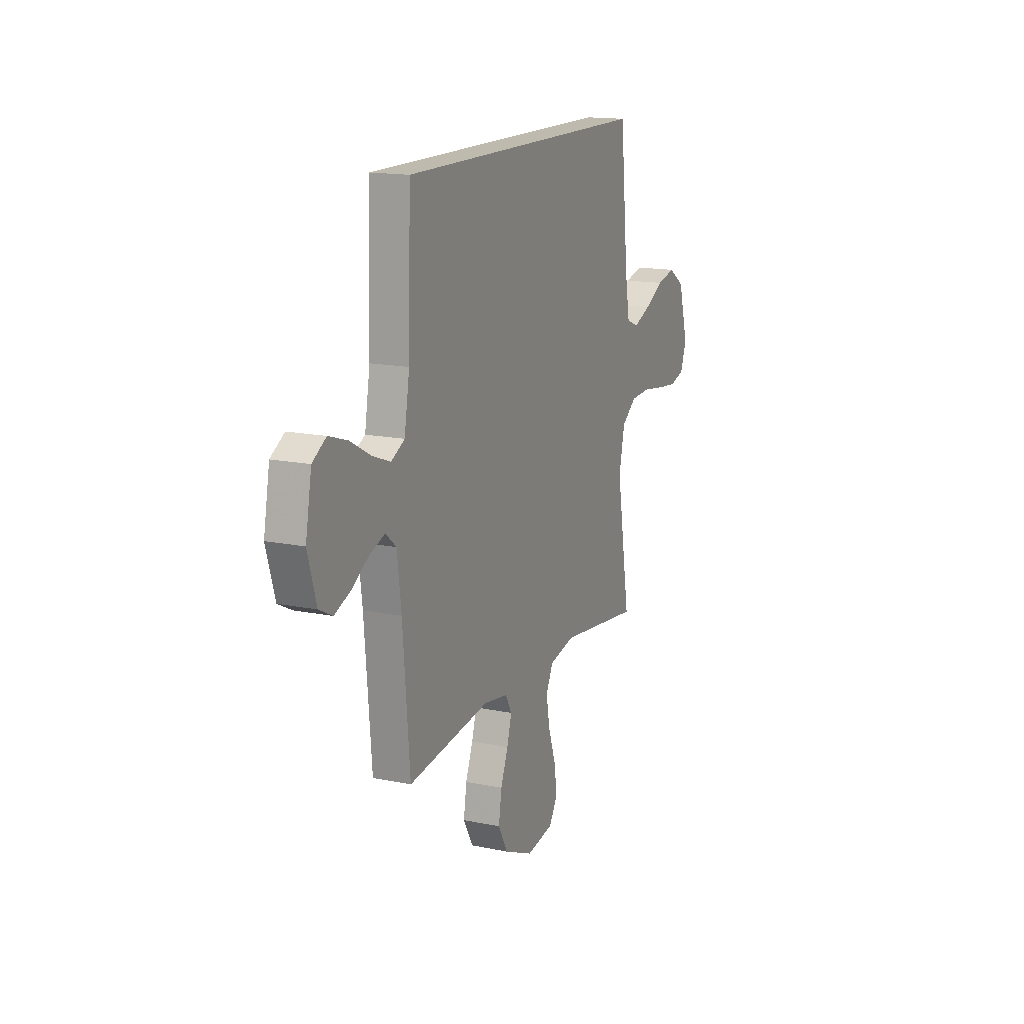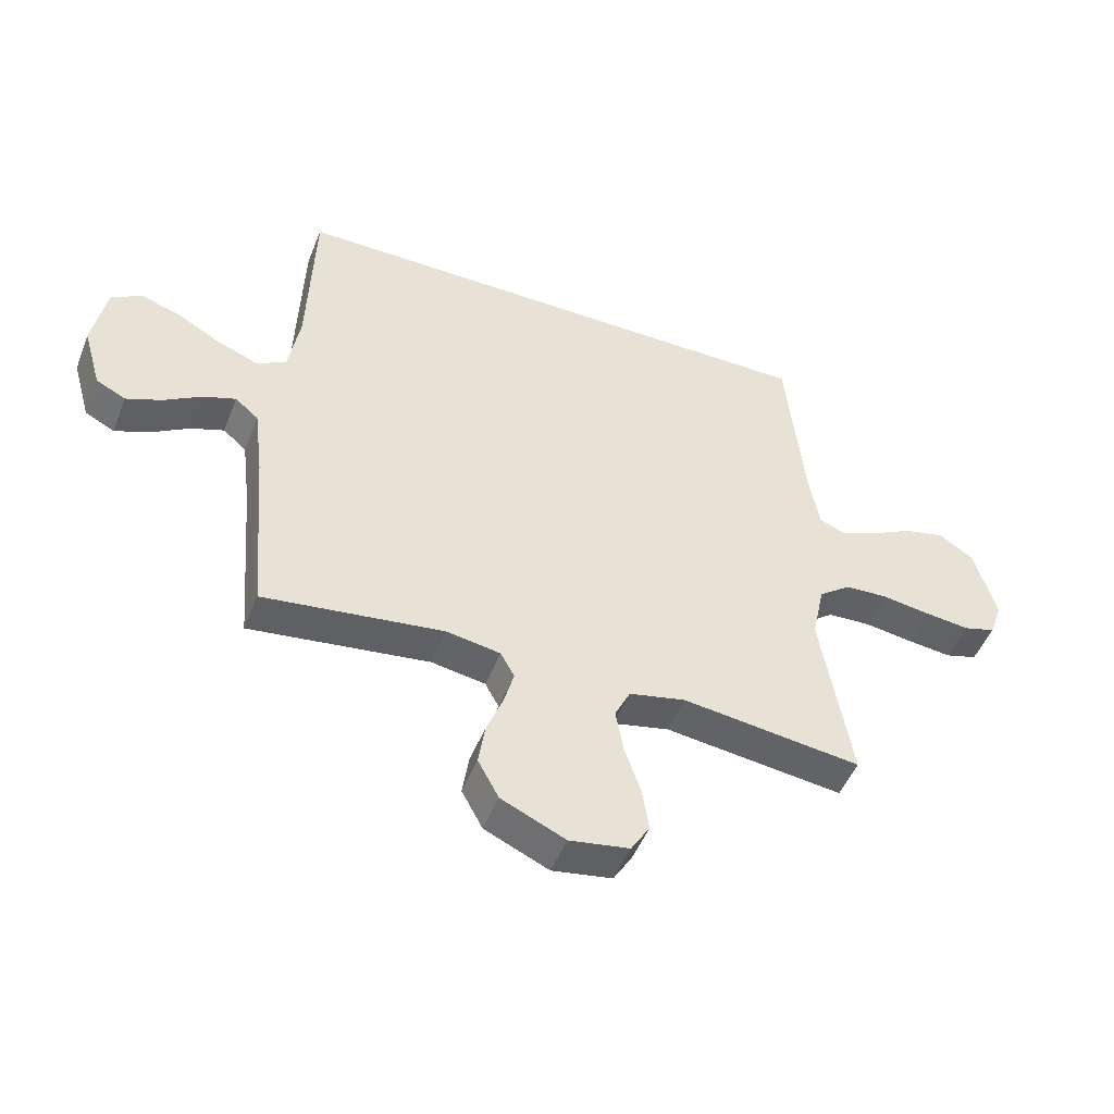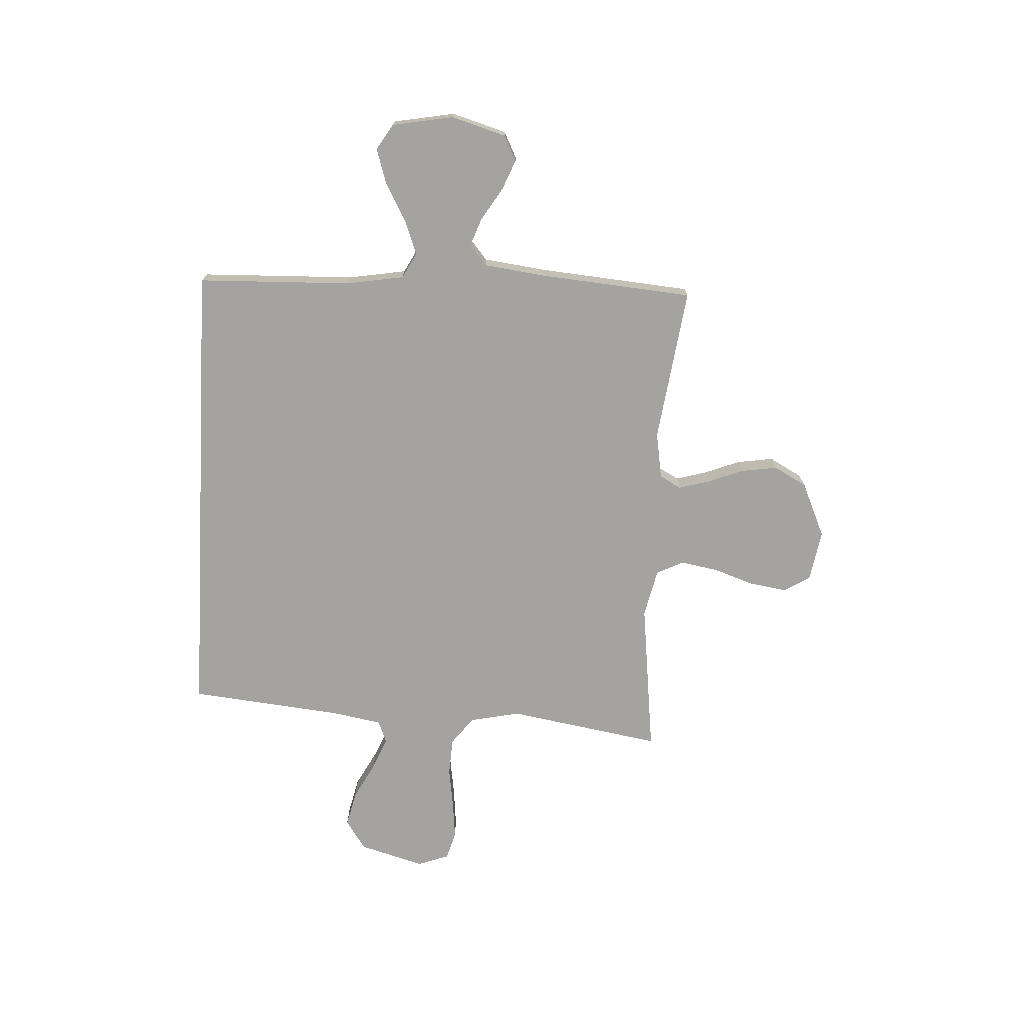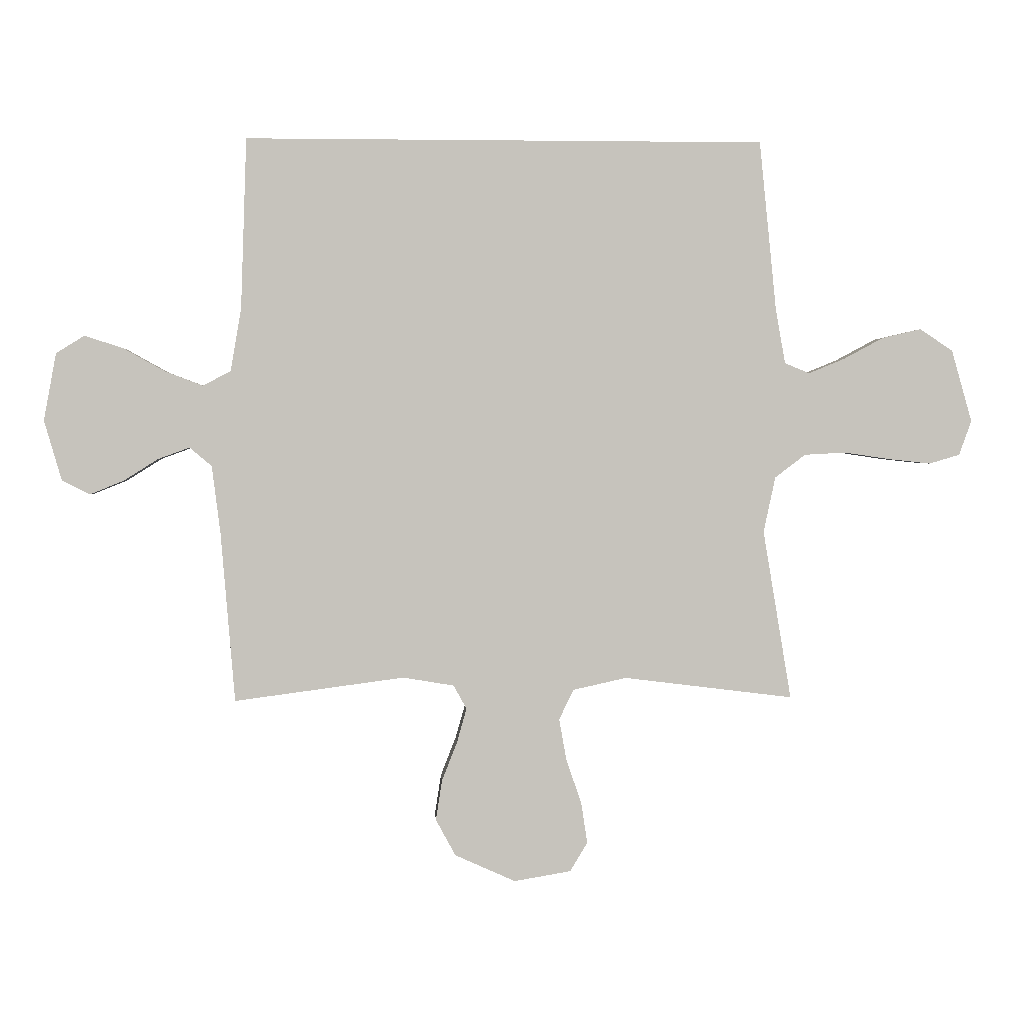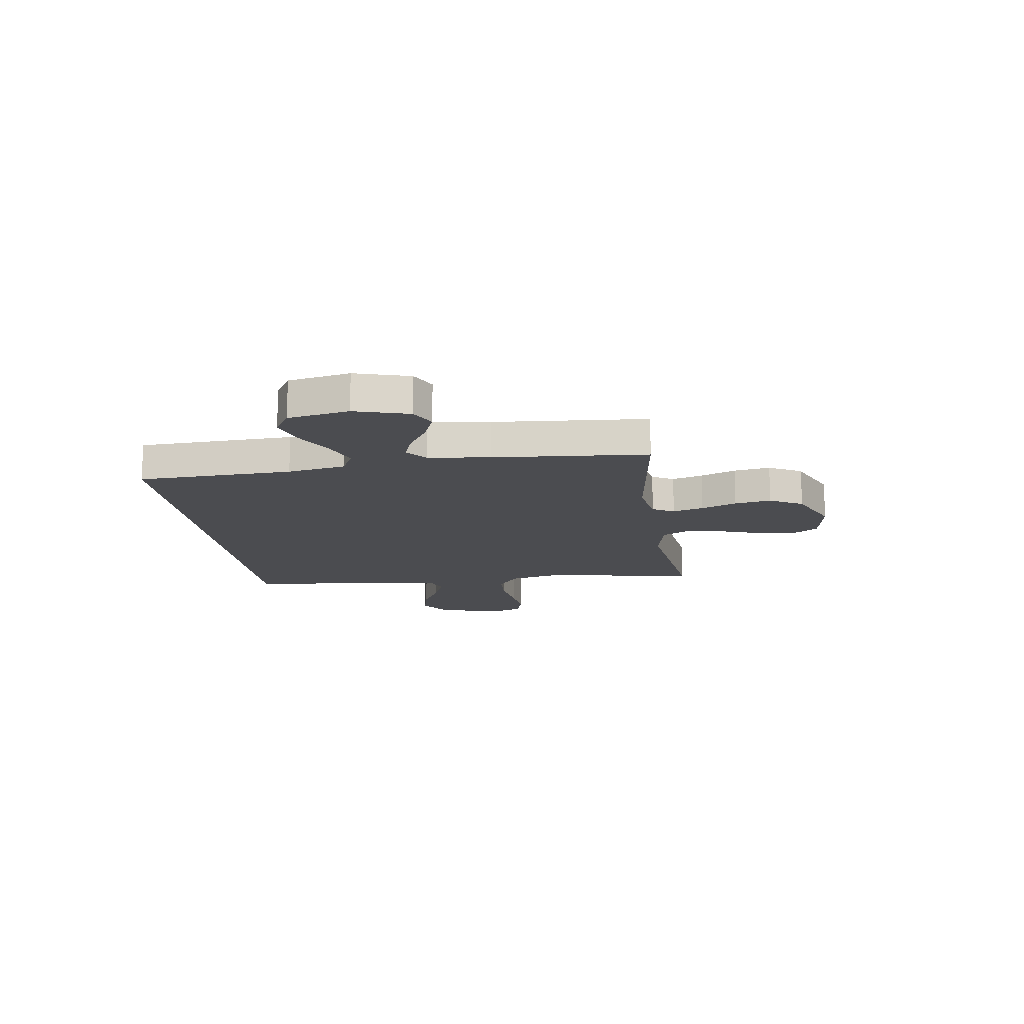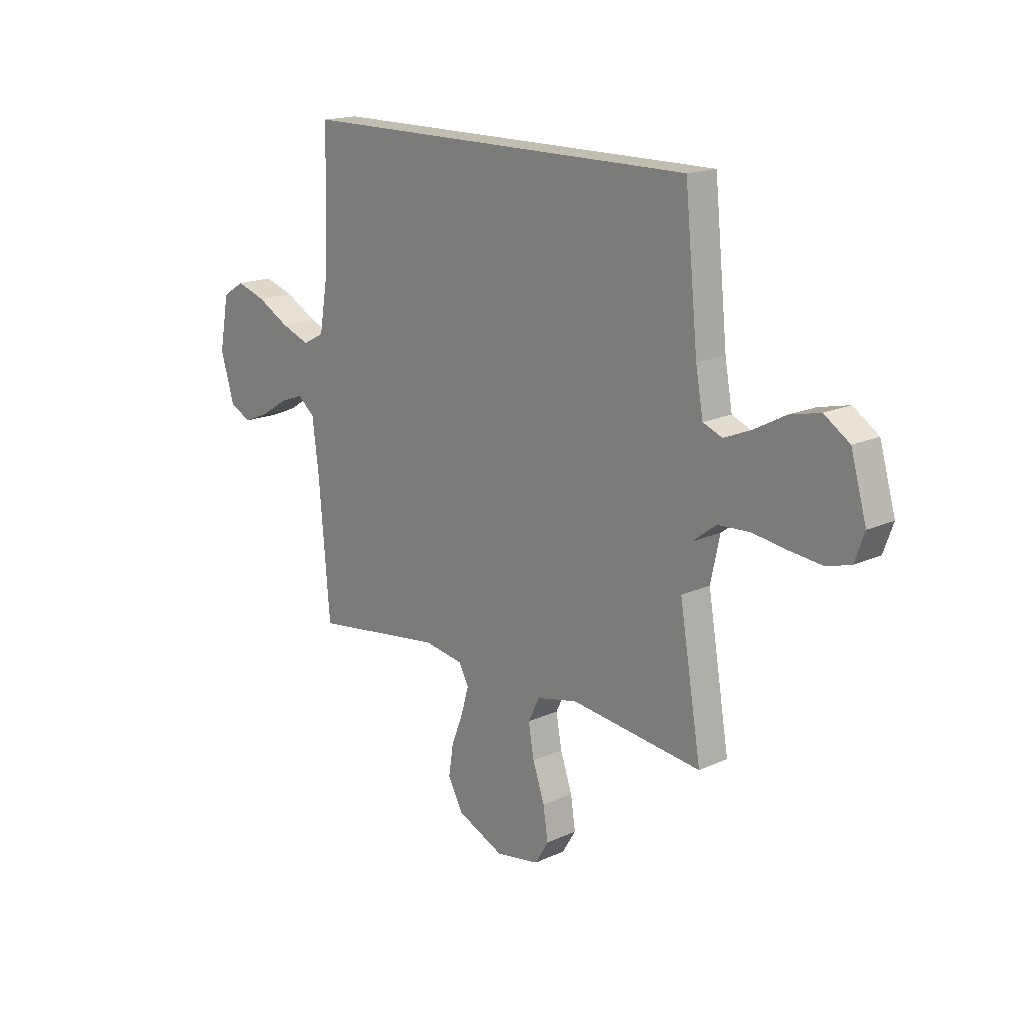
<metadata>
{"format":"obj","ext":"obj","renderer":"f3d","projection":"perspective","resolution":1024,"background":"white","views":[{"elev":15.6,"azim":113.6,"up":"+Z"},{"elev":-49.1,"azim":158.8,"up":"+Z"},{"elev":-72.9,"azim":86.9,"up":"+Y"},{"elev":1.7,"azim":176.6,"up":"+Z"},{"elev":-15.2,"azim":98.3,"up":"+Y"},{"elev":16.9,"azim":-132.7,"up":"+Z"}]}
</metadata>
<code>
v -0.441 0.07 0.5
v 0.477 0.07 0.5
v 0.487 0.07 0.2
v 0.506 0.07 0.088
v 0.555 0.07 0.062
v 0.621 0.07 0.087
v 0.695 0.07 0.128
v 0.763 0.07 0.15
v 0.813 0.07 0.119
v 0.835 0.07 0
v 0.804 0.07 -0.106
v 0.755 0.07 -0.131
v 0.696 0.07 -0.107
v 0.634 0.07 -0.068
v 0.579 0.07 -0.048
v 0.54 0.07 -0.081
v 0.525 0.07 -0.2
v 0.5 0.07 -0.5
v 0.2 0.07 -0.46
v 0.11 0.07 -0.475
v 0.087 0.07 -0.517
v 0.104 0.07 -0.577
v 0.131 0.07 -0.646
v 0.142 0.07 -0.717
v 0.107 0.07 -0.781
v 0 0.07 -0.829
v -0.1 0.07 -0.812
v -0.131 0.07 -0.761
v -0.12 0.07 -0.689
v -0.093 0.07 -0.61
v -0.08 0.07 -0.537
v -0.106 0.07 -0.484
v -0.2 0.07 -0.463
v -0.5 0.07 -0.5
v -0.45 0.07 -0.2
v -0.471 0.07 -0.102
v -0.525 0.07 -0.061
v -0.598 0.07 -0.057
v -0.679 0.07 -0.069
v -0.753 0.07 -0.077
v -0.807 0.07 -0.061
v -0.829 0.07 0
v -0.793 0.07 0.127
v -0.735 0.07 0.166
v -0.666 0.07 0.15
v -0.595 0.07 0.112
v -0.532 0.07 0.086
v -0.488 0.07 0.104
v -0.471 0.07 0.2
v -0.441 0 0.5
v 0.477 0 0.5
v 0.487 0 0.2
v 0.506 0 0.088
v 0.555 0 0.062
v 0.621 0 0.087
v 0.695 0 0.128
v 0.763 0 0.15
v 0.813 0 0.119
v 0.835 0 0
v 0.804 0 -0.106
v 0.755 0 -0.131
v 0.696 0 -0.107
v 0.634 0 -0.068
v 0.579 0 -0.048
v 0.54 0 -0.081
v 0.525 0 -0.2
v 0.5 0 -0.5
v 0.2 0 -0.46
v 0.11 0 -0.475
v 0.087 0 -0.517
v 0.104 0 -0.577
v 0.131 0 -0.646
v 0.142 0 -0.717
v 0.107 0 -0.781
v 0 0 -0.829
v -0.1 0 -0.812
v -0.131 0 -0.761
v -0.12 0 -0.689
v -0.093 0 -0.61
v -0.08 0 -0.537
v -0.106 0 -0.484
v -0.2 0 -0.463
v -0.5 0 -0.5
v -0.45 0 -0.2
v -0.471 0 -0.102
v -0.525 0 -0.061
v -0.598 0 -0.057
v -0.679 0 -0.069
v -0.753 0 -0.077
v -0.807 0 -0.061
v -0.829 0 0
v -0.793 0 0.127
v -0.735 0 0.166
v -0.666 0 0.15
v -0.595 0 0.112
v -0.532 0 0.086
v -0.488 0 0.104
v -0.471 0 0.2
f 44 45 46
f 43 44 46
f 42 43 46
f 41 42 46
f 40 41 46
f 39 40 46
f 38 39 46
f 37 38 46 47
f 36 37 47 48
f 33 34 35
f 36 48 49
f 35 36 49
f 33 35 49
f 32 33 49
f 28 29 30
f 27 28 30
f 26 27 30
f 25 26 30
f 24 25 30
f 23 24 30
f 22 23 30
f 21 22 30 31
f 20 21 31 32
f 17 18 19
f 32 49 1
f 20 32 1
f 19 20 1
f 17 19 1
f 16 17 1
f 12 13 14
f 11 12 14
f 10 11 14
f 9 10 14
f 8 9 14
f 7 8 14
f 6 7 14
f 5 6 14 15
f 1 2 3
f 1 3 4
f 5 15 16
f 4 5 16
f 1 4 16
f 95 94 93
f 95 93 92
f 95 92 91
f 95 91 90
f 95 90 89
f 95 89 88
f 95 88 87
f 96 95 87 86
f 97 96 86 85
f 84 83 82
f 98 97 85
f 98 85 84
f 98 84 82
f 98 82 81
f 79 78 77
f 79 77 76
f 79 76 75
f 79 75 74
f 79 74 73
f 79 73 72
f 79 72 71
f 80 79 71 70
f 81 80 70 69
f 68 67 66
f 50 98 81
f 50 81 69
f 50 69 68
f 50 68 66
f 50 66 65
f 63 62 61
f 63 61 60
f 63 60 59
f 63 59 58
f 63 58 57
f 63 57 56
f 63 56 55
f 64 63 55 54
f 52 51 50
f 53 52 50
f 65 64 54
f 65 54 53
f 65 53 50
f 1 50 51 2
f 2 51 52 3
f 3 52 53 4
f 4 53 54 5
f 5 54 55 6
f 6 55 56 7
f 7 56 57 8
f 8 57 58 9
f 9 58 59 10
f 10 59 60 11
f 11 60 61 12
f 12 61 62 13
f 13 62 63 14
f 14 63 64 15
f 15 64 65 16
f 16 65 66 17
f 17 66 67 18
f 18 67 68 19
f 19 68 69 20
f 20 69 70 21
f 21 70 71 22
f 22 71 72 23
f 23 72 73 24
f 24 73 74 25
f 25 74 75 26
f 26 75 76 27
f 27 76 77 28
f 28 77 78 29
f 29 78 79 30
f 30 79 80 31
f 31 80 81 32
f 32 81 82 33
f 33 82 83 34
f 34 83 84 35
f 35 84 85 36
f 36 85 86 37
f 37 86 87 38
f 38 87 88 39
f 39 88 89 40
f 40 89 90 41
f 41 90 91 42
f 42 91 92 43
f 43 92 93 44
f 44 93 94 45
f 45 94 95 46
f 46 95 96 47
f 47 96 97 48
f 48 97 98 49
f 49 98 50 1

</code>
